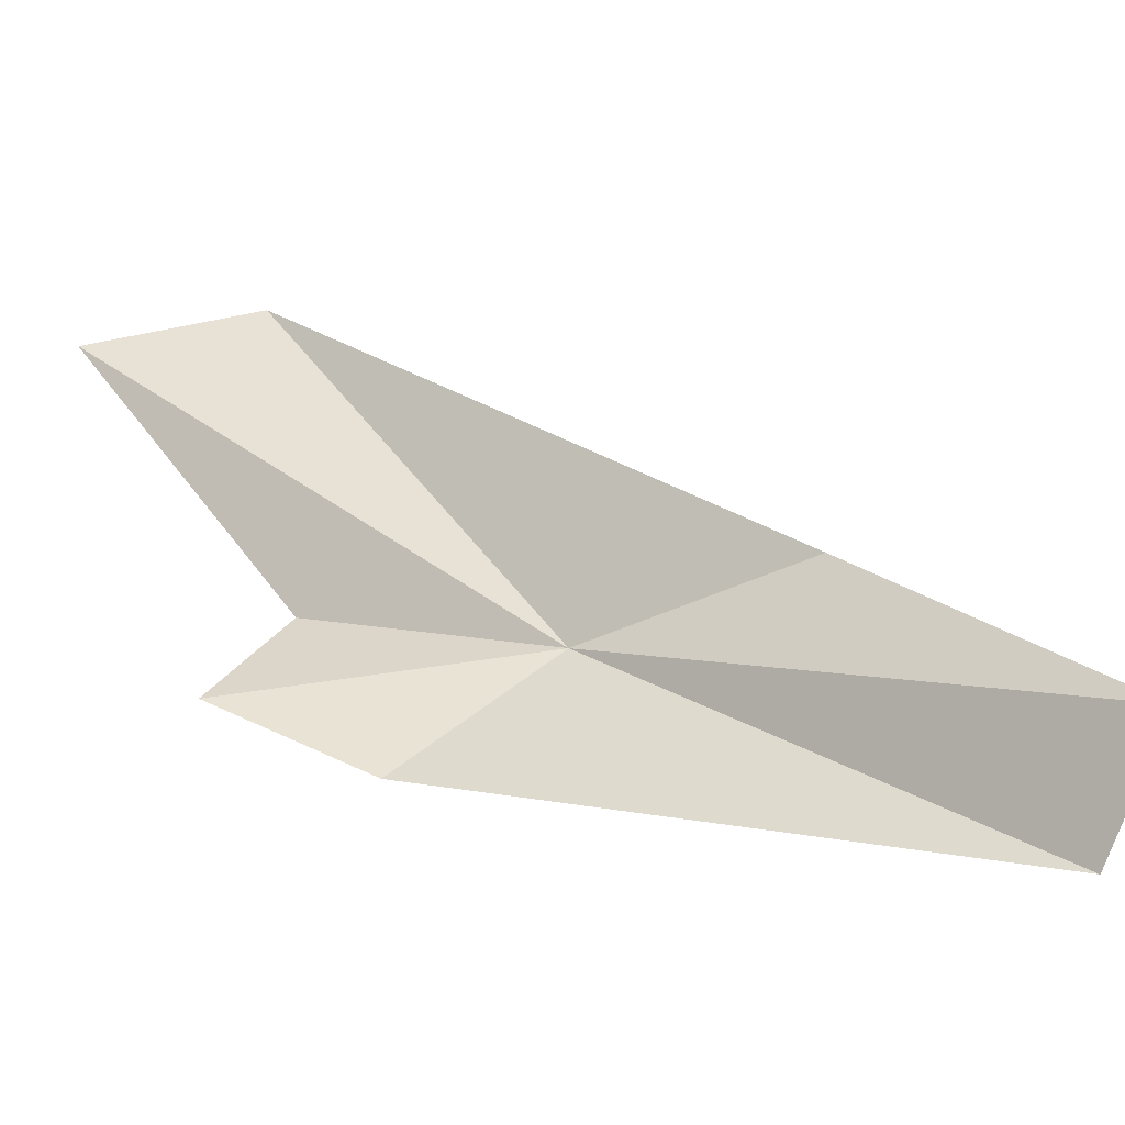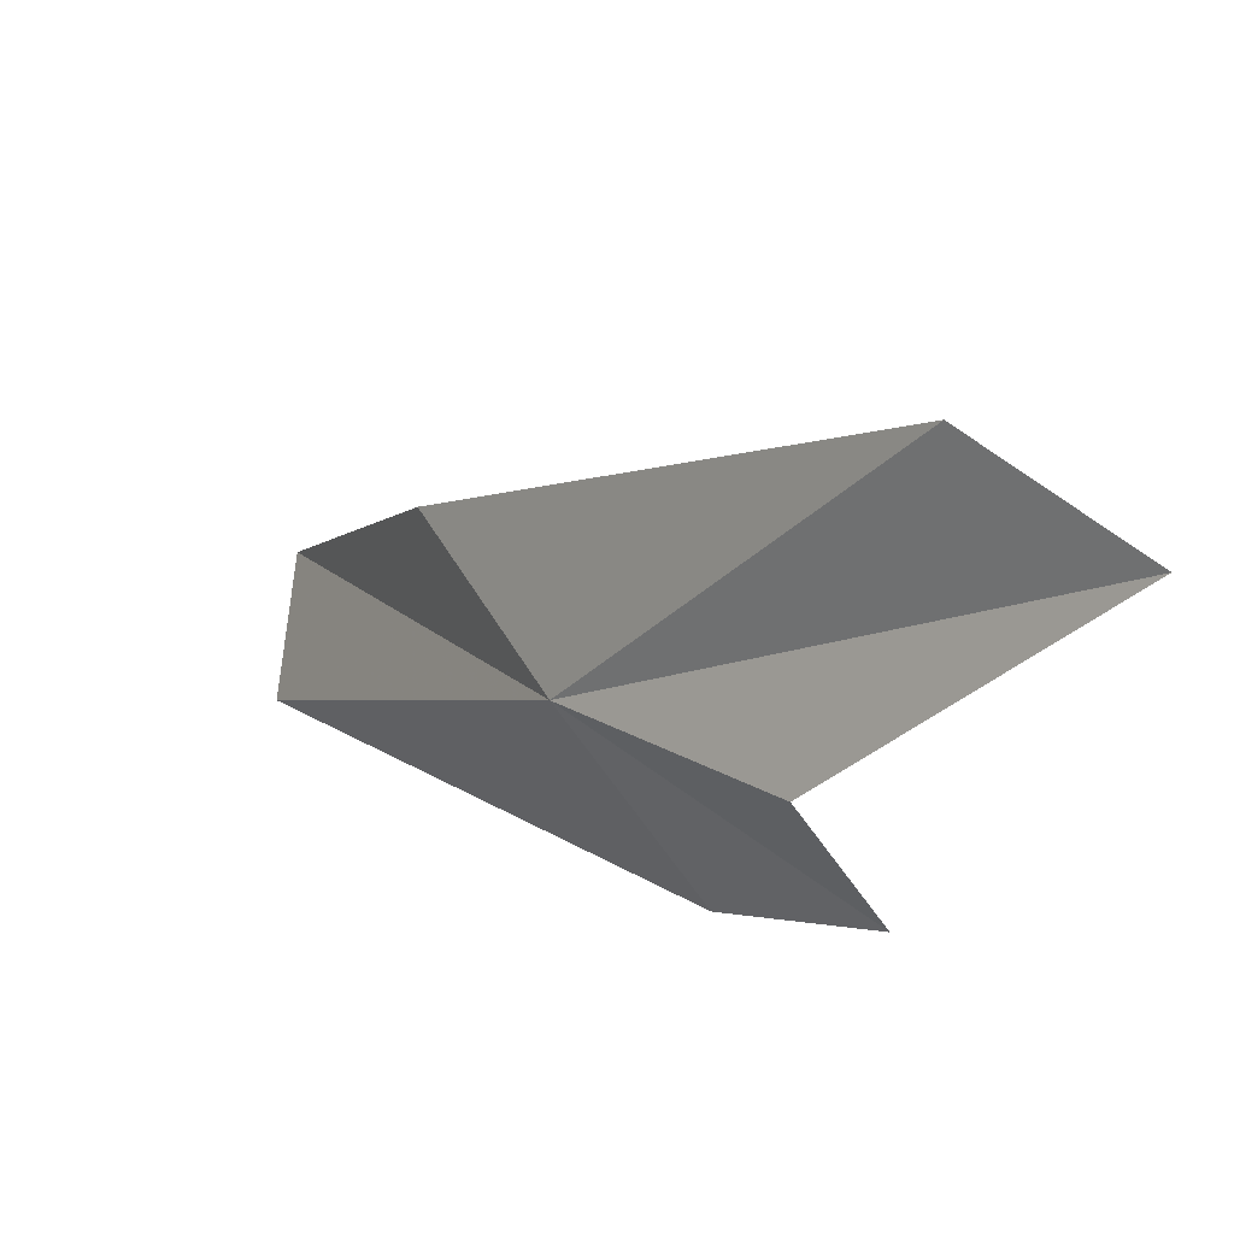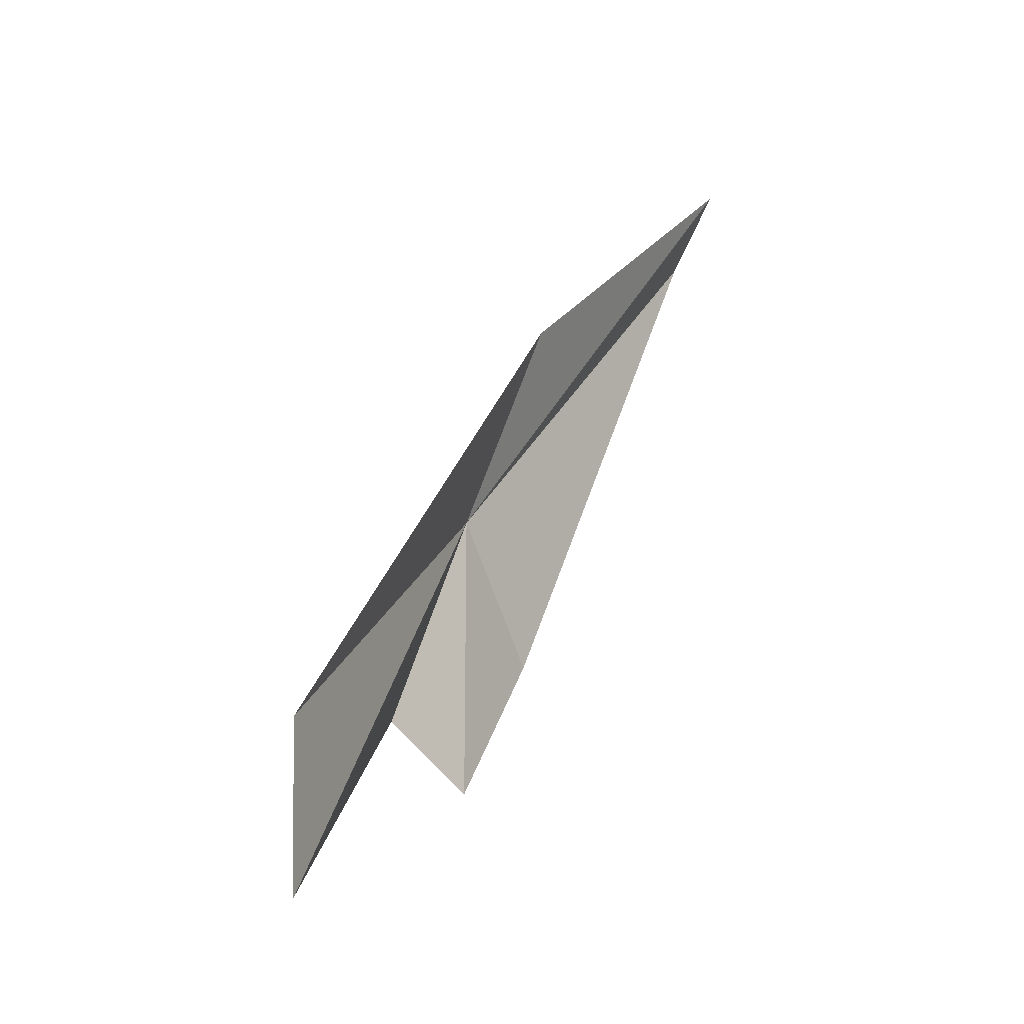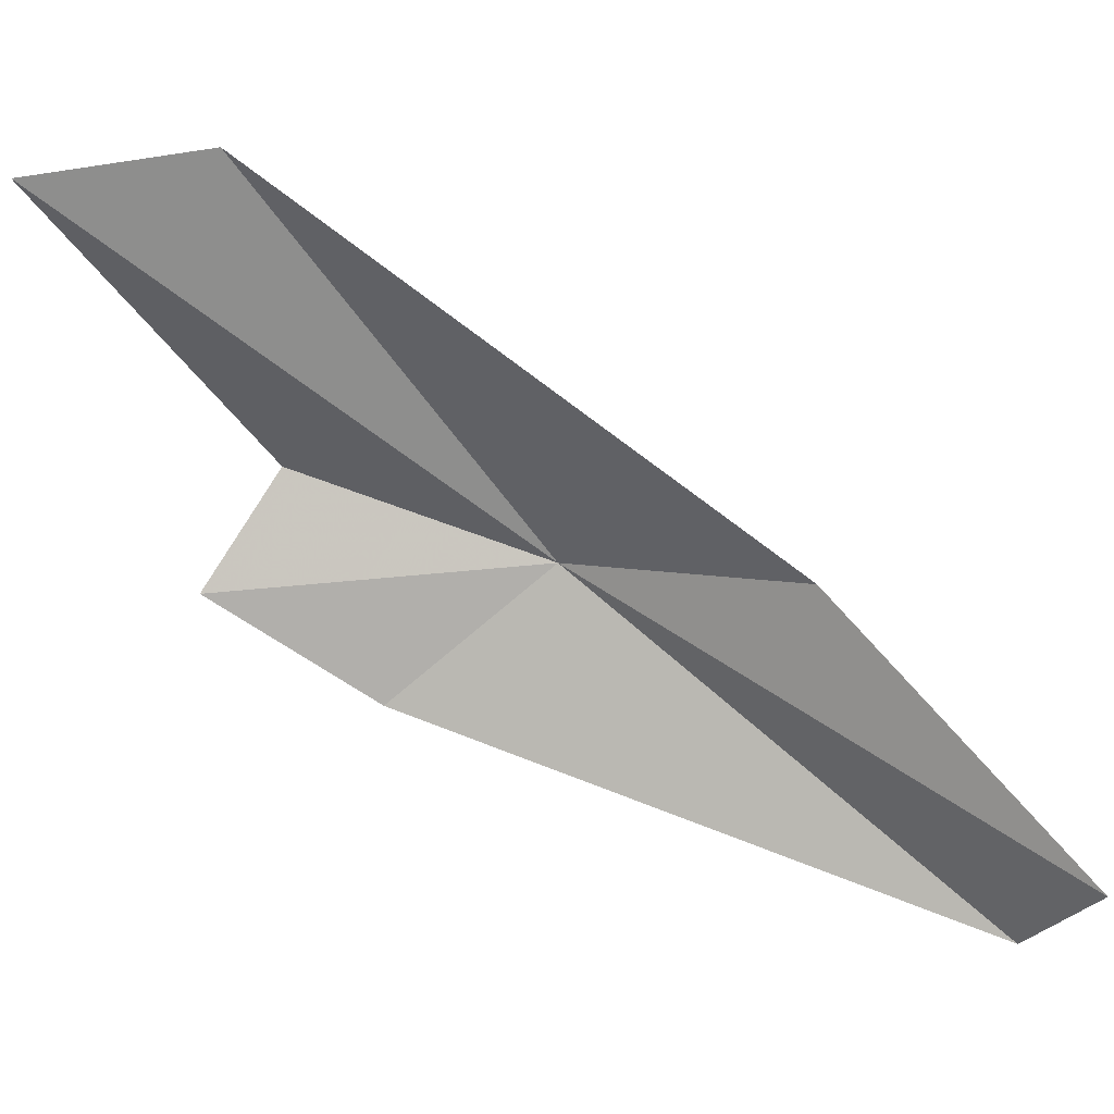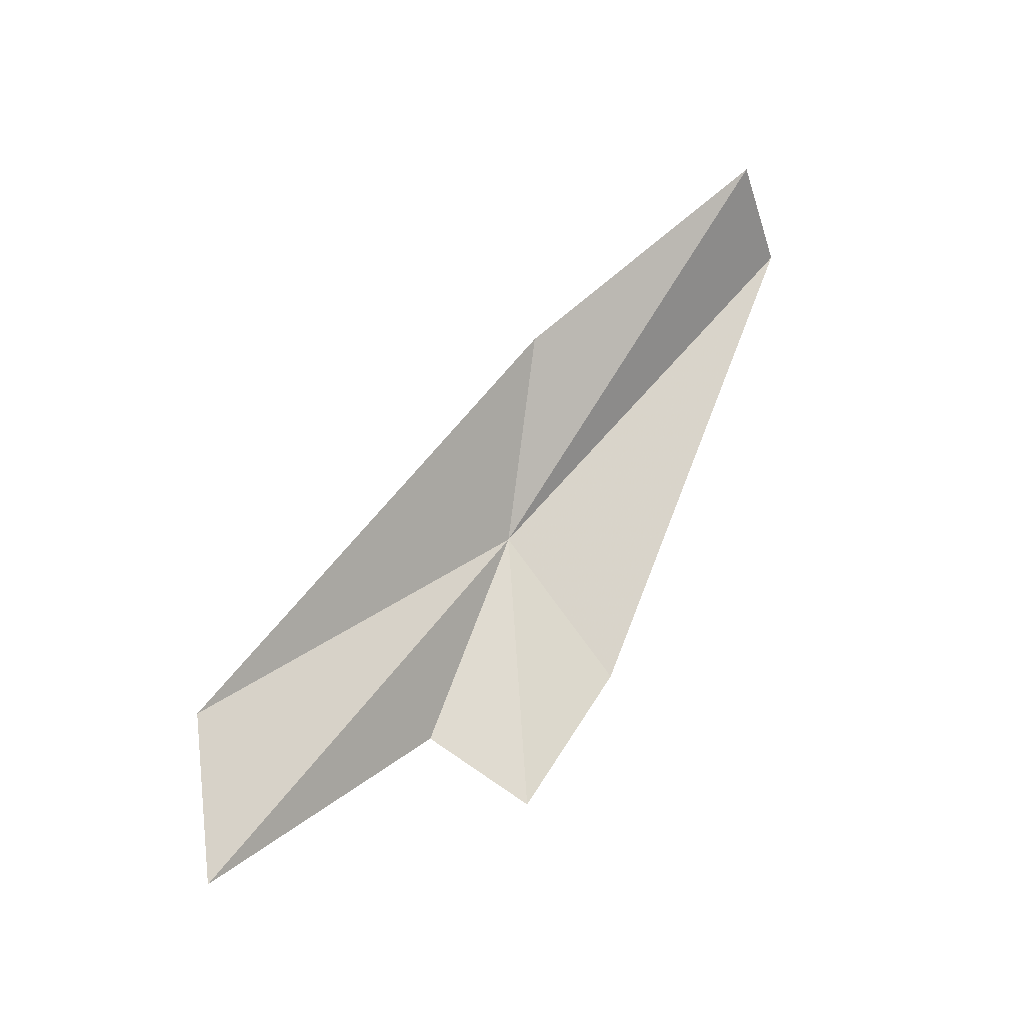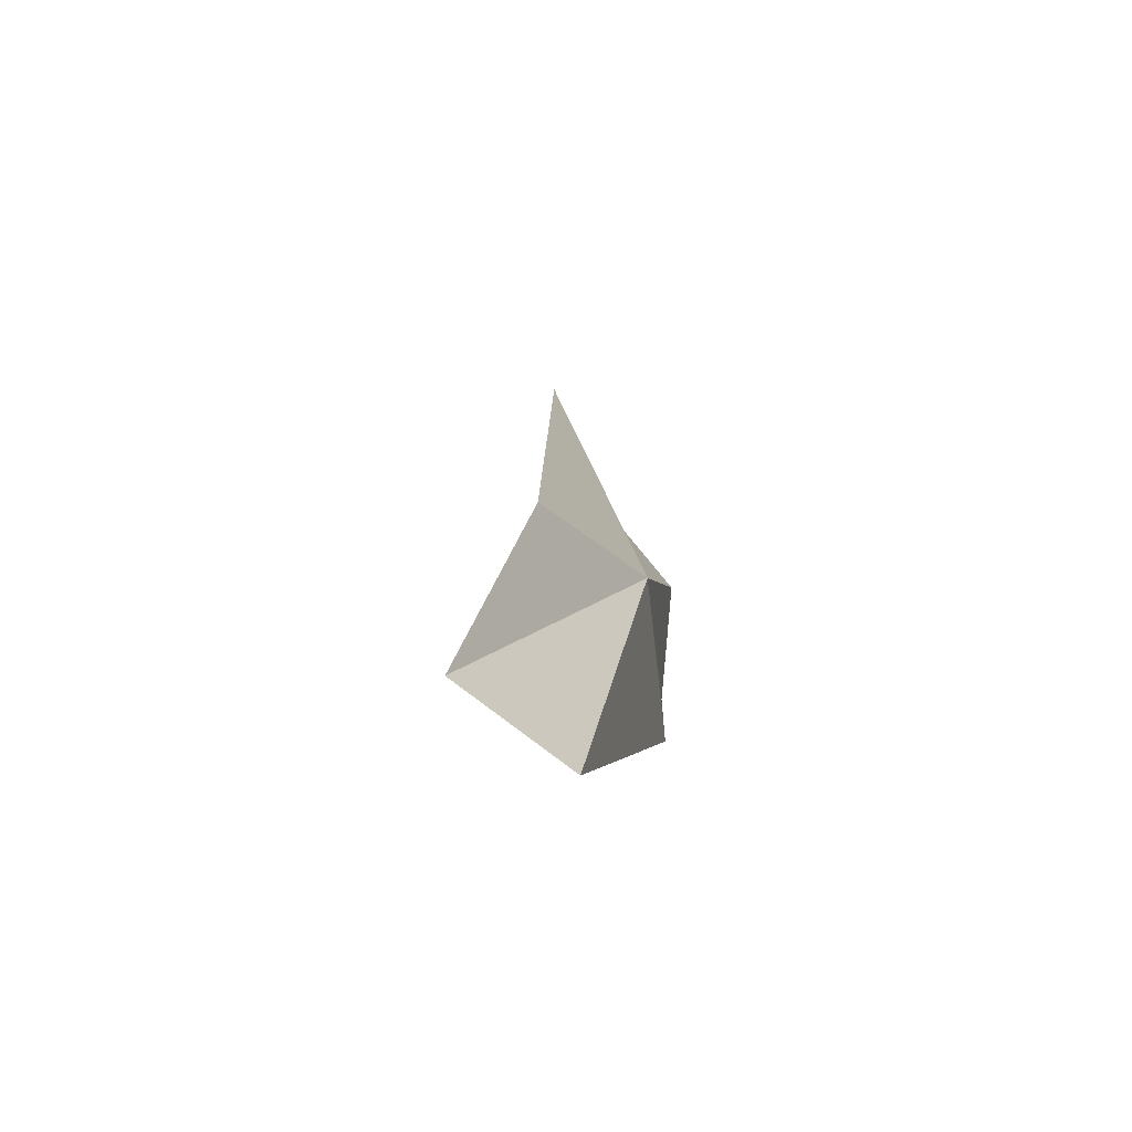
<metadata>
{"format":"obj","ext":"obj","renderer":"f3d","projection":"perspective","resolution":1024,"background":"white","views":[{"elev":-41.4,"azim":91.1,"up":"+Z"},{"elev":43.0,"azim":-54.6,"up":"+Z"},{"elev":-14.3,"azim":34.2,"up":"+Y"},{"elev":13.5,"azim":88.1,"up":"+Z"},{"elev":-24.9,"azim":70.2,"up":"+Y"},{"elev":68.2,"azim":173.0,"up":"+Y"}]}
</metadata>
<code>
v 4.728 45.08 18.2
v 4.626 42.82 16.28
v 6.371 50.87 13.57
v 4.384 40.46 17.74
v 7.827 51.62 14.75
v 4.033 41.54 19.35
v 6.354 48.21 18.3
v 5.273 38.44 23.18
v 5.529 41 23.57
f 1 3 2
f 1 2 4
f 1 5 3
f 1 4 6
f 1 7 5
f 1 6 8
f 1 9 7
f 1 8 9

</code>
